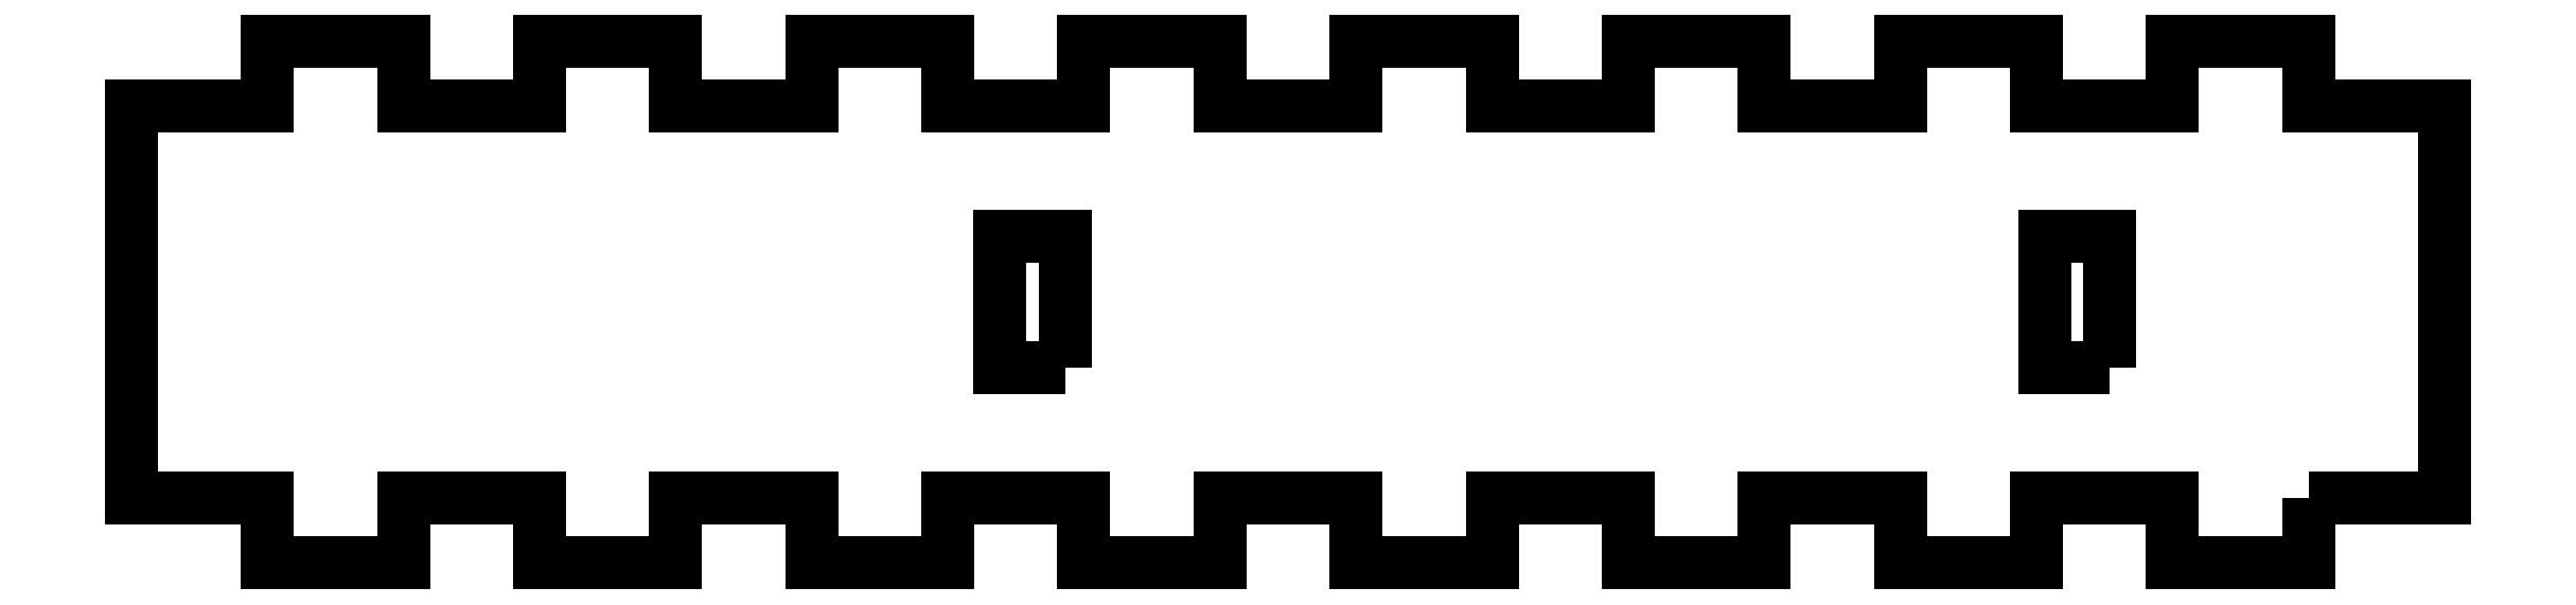
<metadata>
{"format":"dxf","ext":"dxf","renderer":"ezdxf+matplotlib","layout":"modelspace","background":"white","min_lineweight":24,"dpi":150}
</metadata>
<code>
0
SECTION
2
ENTITIES
0
LWPOLYLINE
8
0
90
4
70
1
43
0
10
80
20
-5
10
75
20
-5
10
75
20
5
10
80
20
5
0
LWPOLYLINE
8
0
90
68
70
1
43
0
10
95.21
20
-15
10
105.6
20
-15
10
105.6
20
15
10
95.21
20
15
10
95.21
20
20
10
84.79
20
20
10
84.79
20
15
10
74.37
20
15
10
74.37
20
20
10
63.95
20
20
10
63.95
20
15
10
53.53
20
15
10
53.53
20
20
10
43.11
20
20
10
43.11
20
15
10
32.69
20
15
10
32.69
20
20
10
22.27
20
20
10
22.27
20
15
10
11.85
20
15
10
11.85
20
20
10
1.427
20
20
10
1.427
20
15
10
-8.993
20
15
10
-8.993
20
20
10
-19.41
20
20
10
-19.41
20
15
10
-29.83
20
15
10
-29.83
20
20
10
-40.25
20
20
10
-40.25
20
15
10
-50.67
20
15
10
-50.67
20
20
10
-61.09
20
20
10
-61.09
20
15
10
-71.51
20
15
10
-71.51
20
-15
10
-61.09
20
-15
10
-61.09
20
-20
10
-50.67
20
-20
10
-50.67
20
-15
10
-40.25
20
-15
10
-40.25
20
-20
10
-29.83
20
-20
10
-29.83
20
-15
10
-19.41
20
-15
10
-19.41
20
-20
10
-8.993
20
-20
10
-8.993
20
-15
10
1.427
20
-15
10
1.427
20
-20
10
11.85
20
-20
10
11.85
20
-15
10
22.27
20
-15
10
22.27
20
-20
10
32.69
20
-20
10
32.69
20
-15
10
43.11
20
-15
10
43.11
20
-20
10
53.53
20
-20
10
53.53
20
-15
10
63.95
20
-15
10
63.95
20
-20
10
74.37
20
-20
10
74.37
20
-15
10
84.79
20
-15
10
84.79
20
-20
10
95.21
20
-20
0
LWPOLYLINE
8
0
90
4
70
1
43
0
10
-7.127e-14
20
-5
10
-5
20
-5
10
-5
20
5
10
-7.161e-14
20
5
0
ENDSEC
0
EOF

</code>
